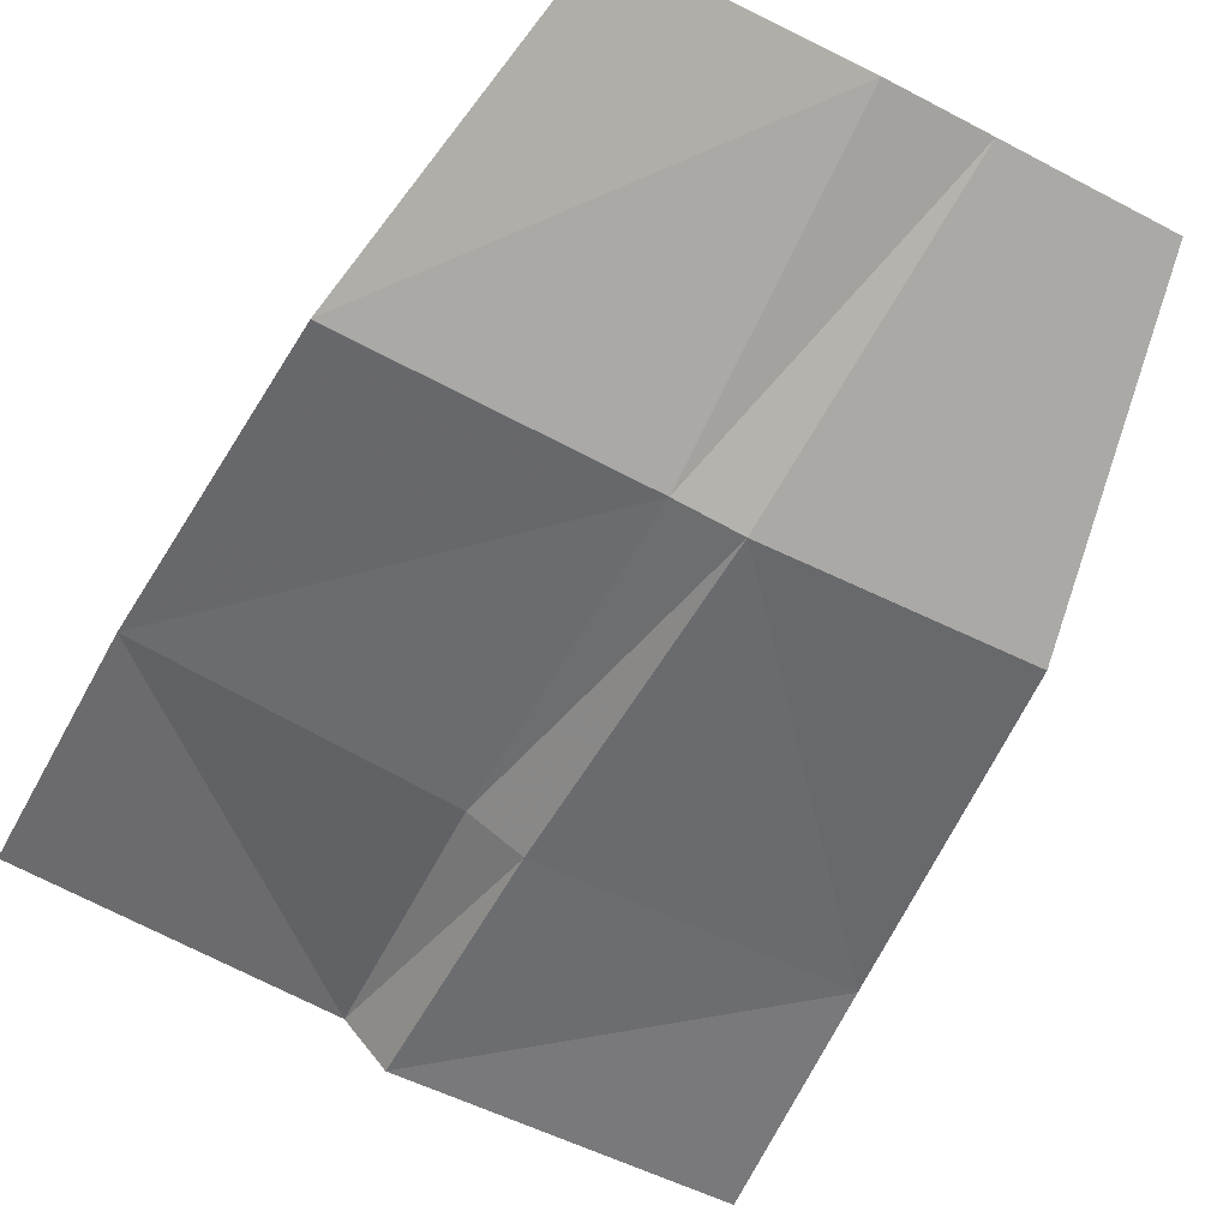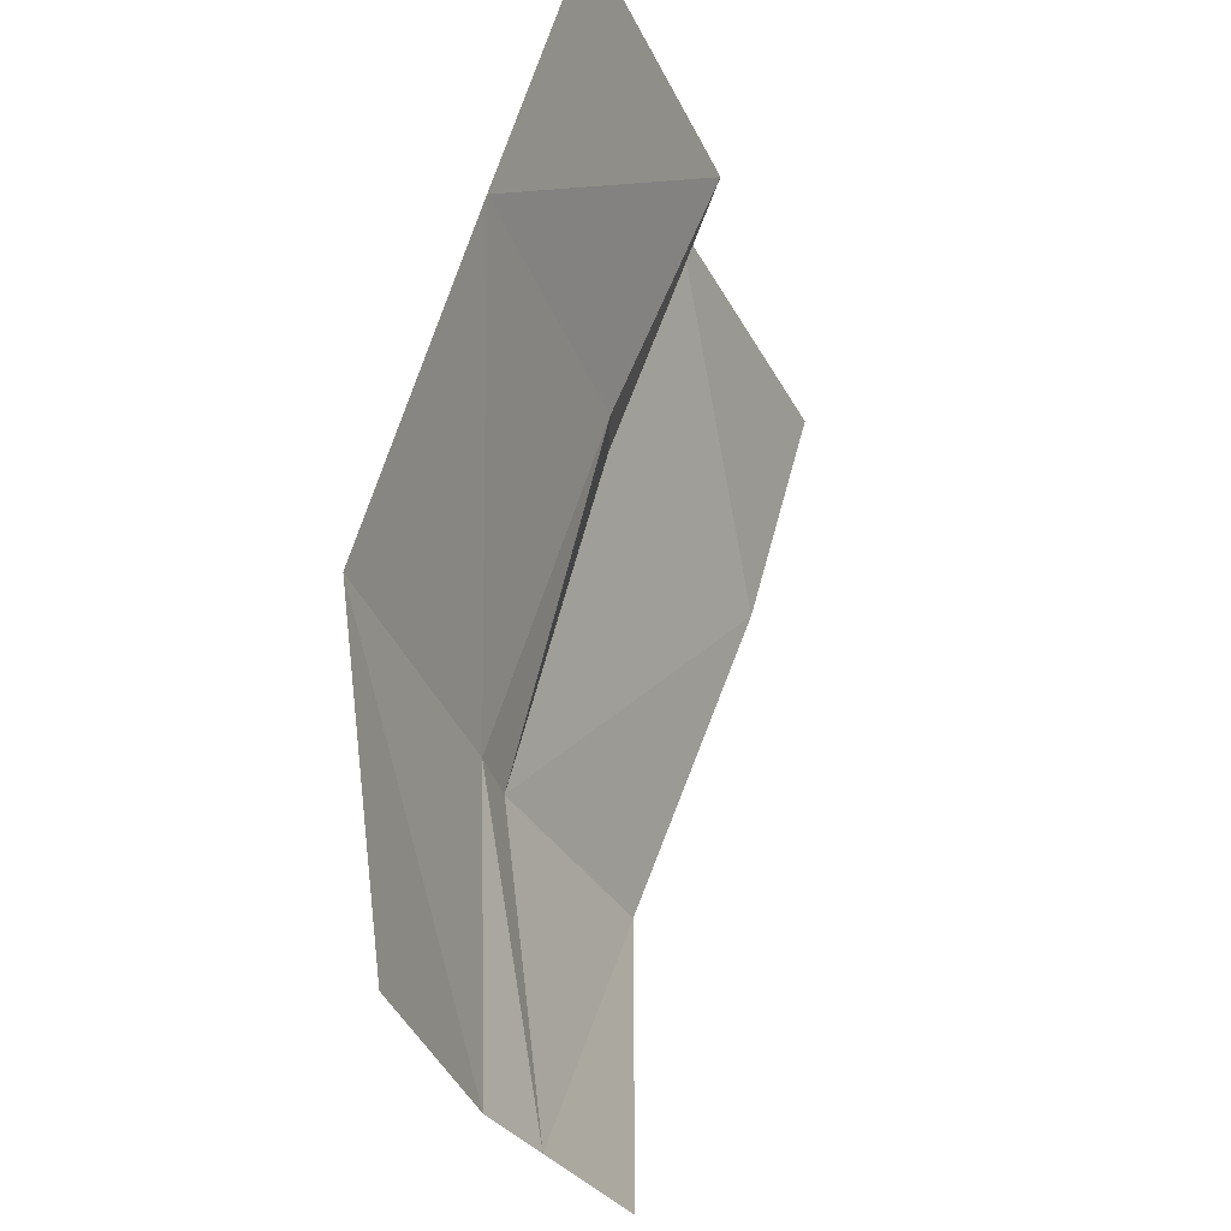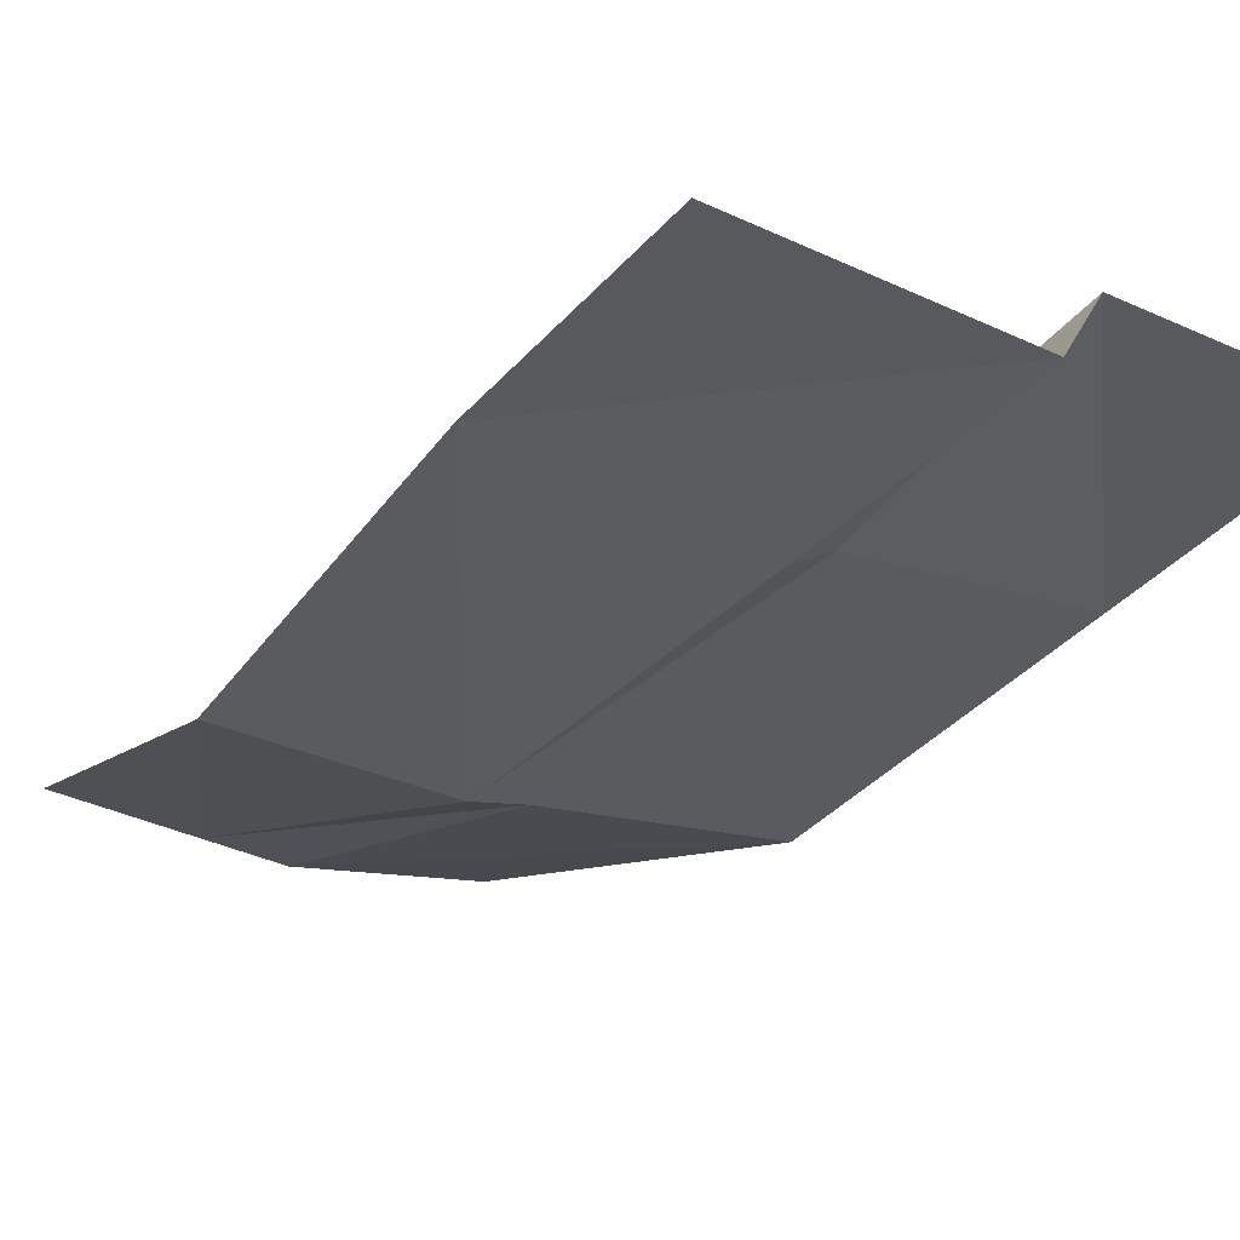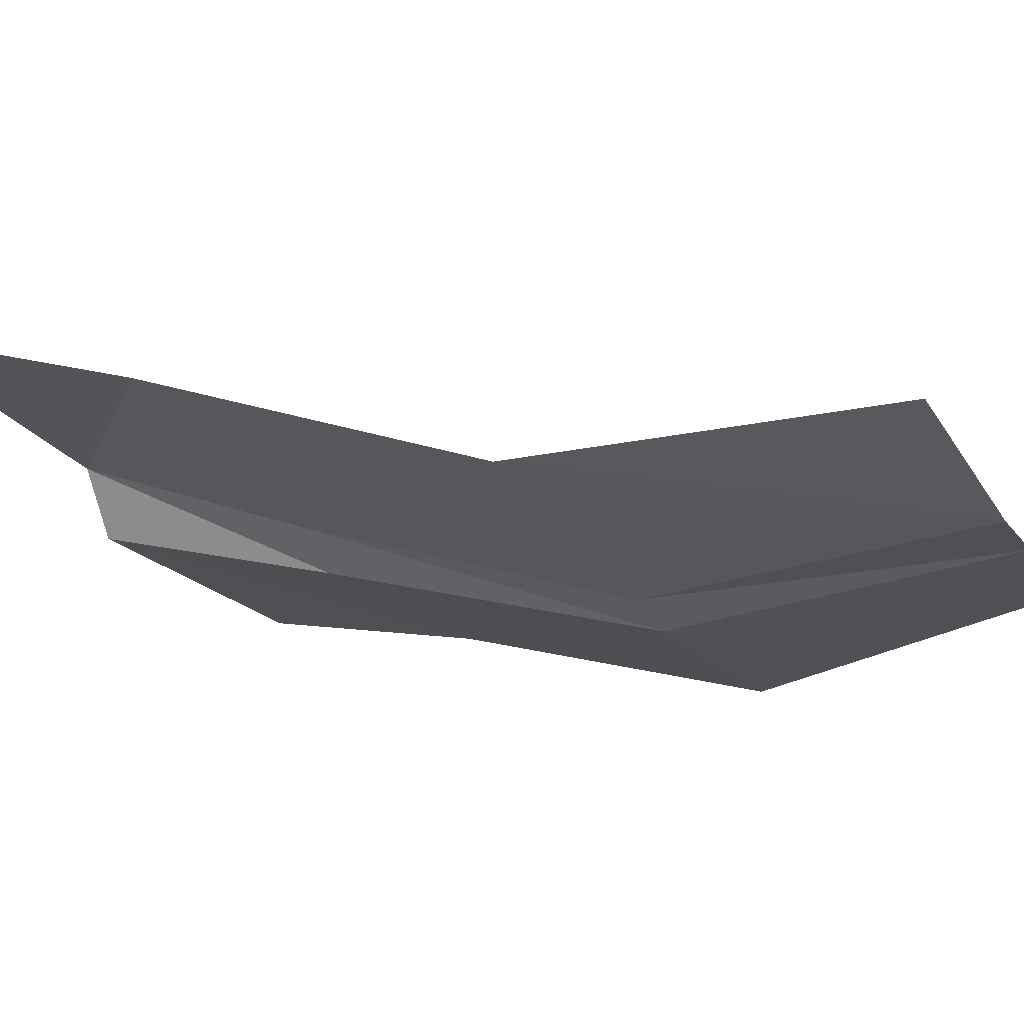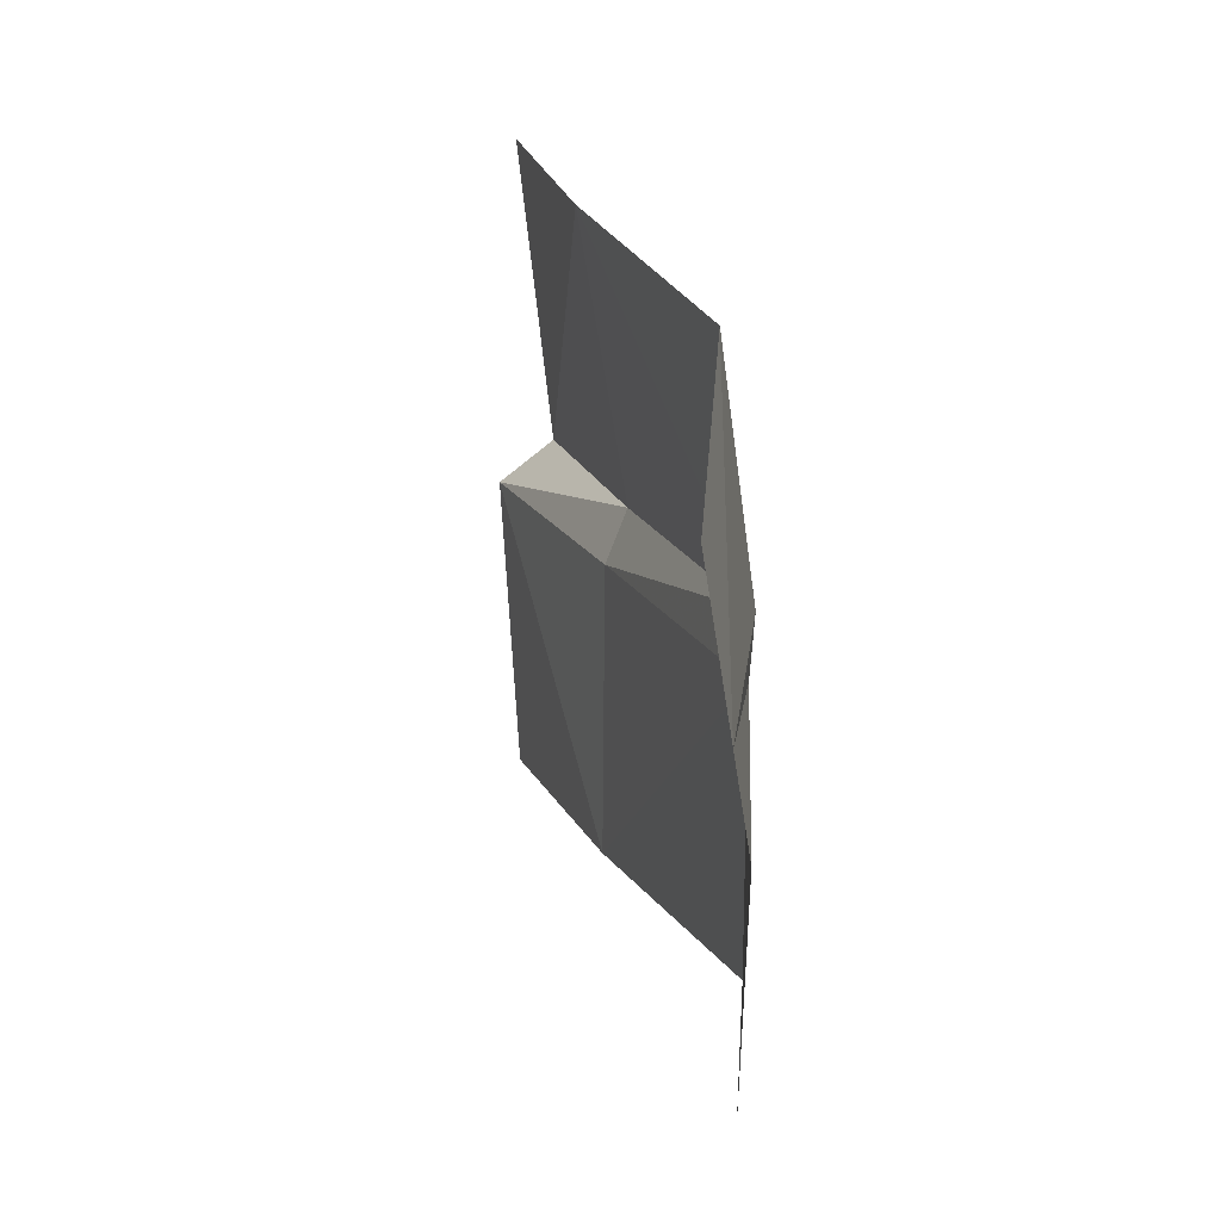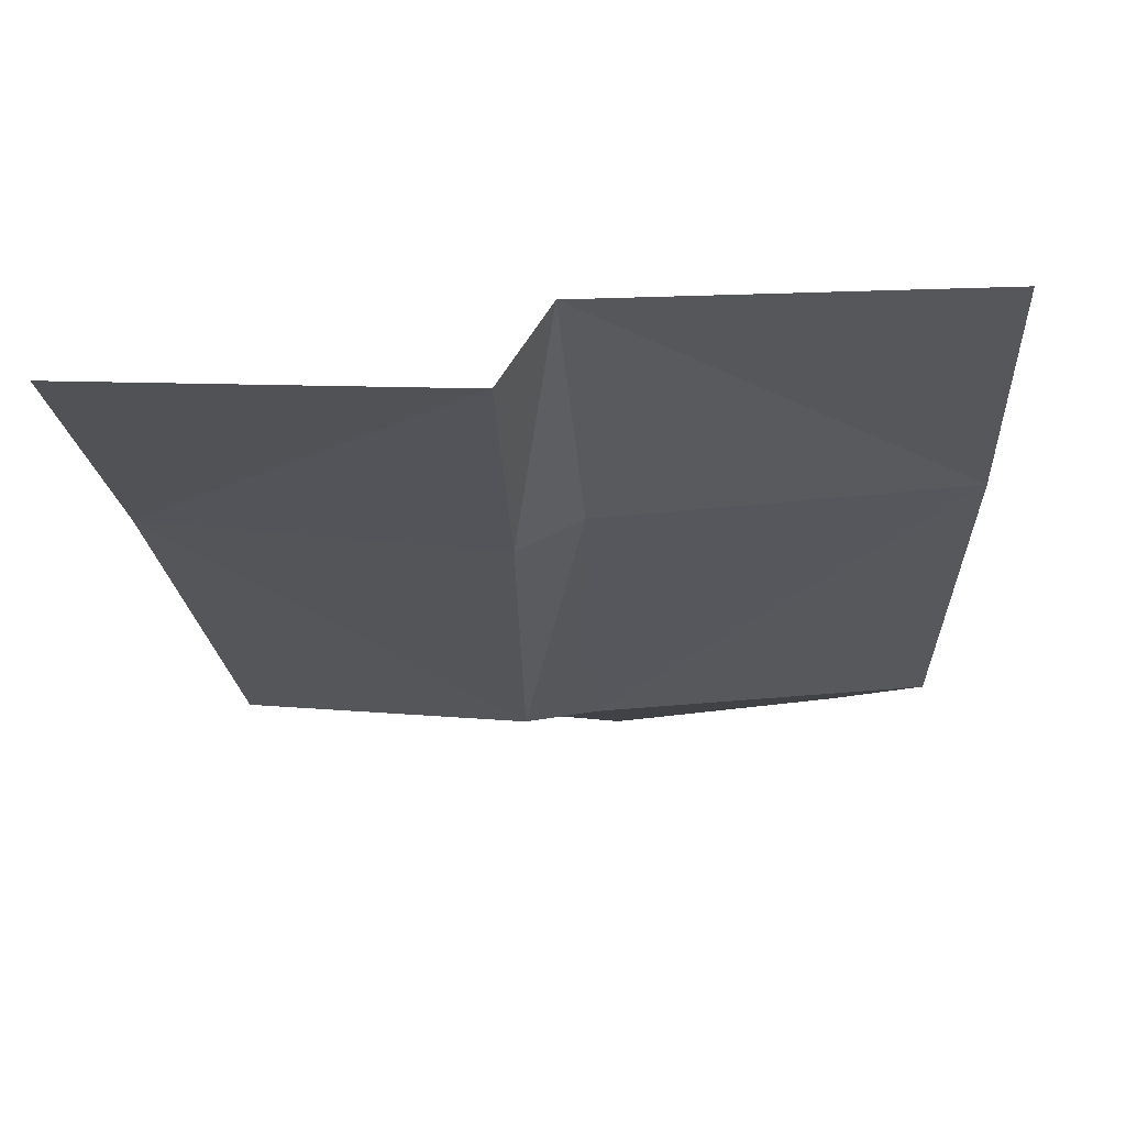
<metadata>
{"format":"obj","ext":"obj","renderer":"f3d","projection":"perspective","resolution":1024,"background":"white","views":[{"elev":-71.9,"azim":-27.2,"up":"+Z"},{"elev":-34.2,"azim":-66.4,"up":"+Y"},{"elev":-19.2,"azim":138.0,"up":"+Z"},{"elev":-22.5,"azim":-65.3,"up":"+Z"},{"elev":-69.3,"azim":94.0,"up":"+Y"},{"elev":-7.5,"azim":-176.8,"up":"+Z"}]}
</metadata>
<code>
v -0.2692 -1.075 -0.4364
v -0.0204 -1.376 -0.4406
v -0.2122 -1.371 -0.4214
v -0.0204 -1.376 -0.4406
v -0.2692 -1.075 -0.4364
v -0.01405 -1.079 -0.4541
v 0.06265 -1.375 -0.4333
v -0.0204 -1.376 -0.4406
v -0.01405 -1.079 -0.4541
v 0.04205 -1.08 -0.4621
v 0.06265 -1.375 -0.4333
v -0.01405 -1.079 -0.4541
v 0.06265 -1.375 -0.4333
v 0.04205 -1.08 -0.4621
v 0.263 -1.086 -0.4473
v 0.06265 -1.375 -0.4333
v 0.263 -1.086 -0.4473
v 0.2021 -1.374 -0.421
v -0.2692 -1.075 -0.4364
v -0.293 -0.7839 -0.3235
v -0.01405 -1.079 -0.4541
v -0.01925 -0.7829 -0.3449
v -0.01405 -1.079 -0.4541
v -0.293 -0.7839 -0.3235
v 0.04205 -1.08 -0.4621
v -0.01405 -1.079 -0.4541
v -0.01925 -0.7829 -0.3449
v 0.0295 -0.779 -0.368
v 0.04205 -1.08 -0.4621
v -0.01925 -0.7829 -0.3449
v 0.04205 -1.08 -0.4621
v 0.0295 -0.779 -0.368
v 0.2947 -0.7855 -0.3432
v 0.04205 -1.08 -0.4621
v 0.2947 -0.7855 -0.3432
v 0.263 -1.086 -0.4473
v -0.293 -0.7839 -0.3235
v -0.2998 -0.5494 -0.2409
v -0.01265 -0.5502 -0.2452
v -0.293 -0.7839 -0.3235
v -0.01265 -0.5502 -0.2452
v -0.01925 -0.7829 -0.3449
v -0.01925 -0.7829 -0.3449
v -0.01265 -0.5502 -0.2452
v 0.0295 -0.779 -0.368
v 0.026 -0.5516 -0.2993
v 0.0295 -0.779 -0.368
v -0.01265 -0.5502 -0.2452
v 0.2947 -0.7855 -0.3432
v 0.0295 -0.779 -0.368
v 0.026 -0.5516 -0.2993
v 0.3123 -0.5657 -0.2883
v 0.2947 -0.7855 -0.3432
v 0.026 -0.5516 -0.2993
g mesh6865499
f 1 2 3
f 4 5 6
f 7 8 9
f 10 11 12
f 13 14 15
f 16 17 18
f 19 20 21
f 22 23 24
f 25 26 27
f 28 29 30
f 31 32 33
f 34 35 36
f 37 38 39
f 40 41 42
f 43 44 45
f 46 47 48
f 49 50 51
f 52 53 54

</code>
